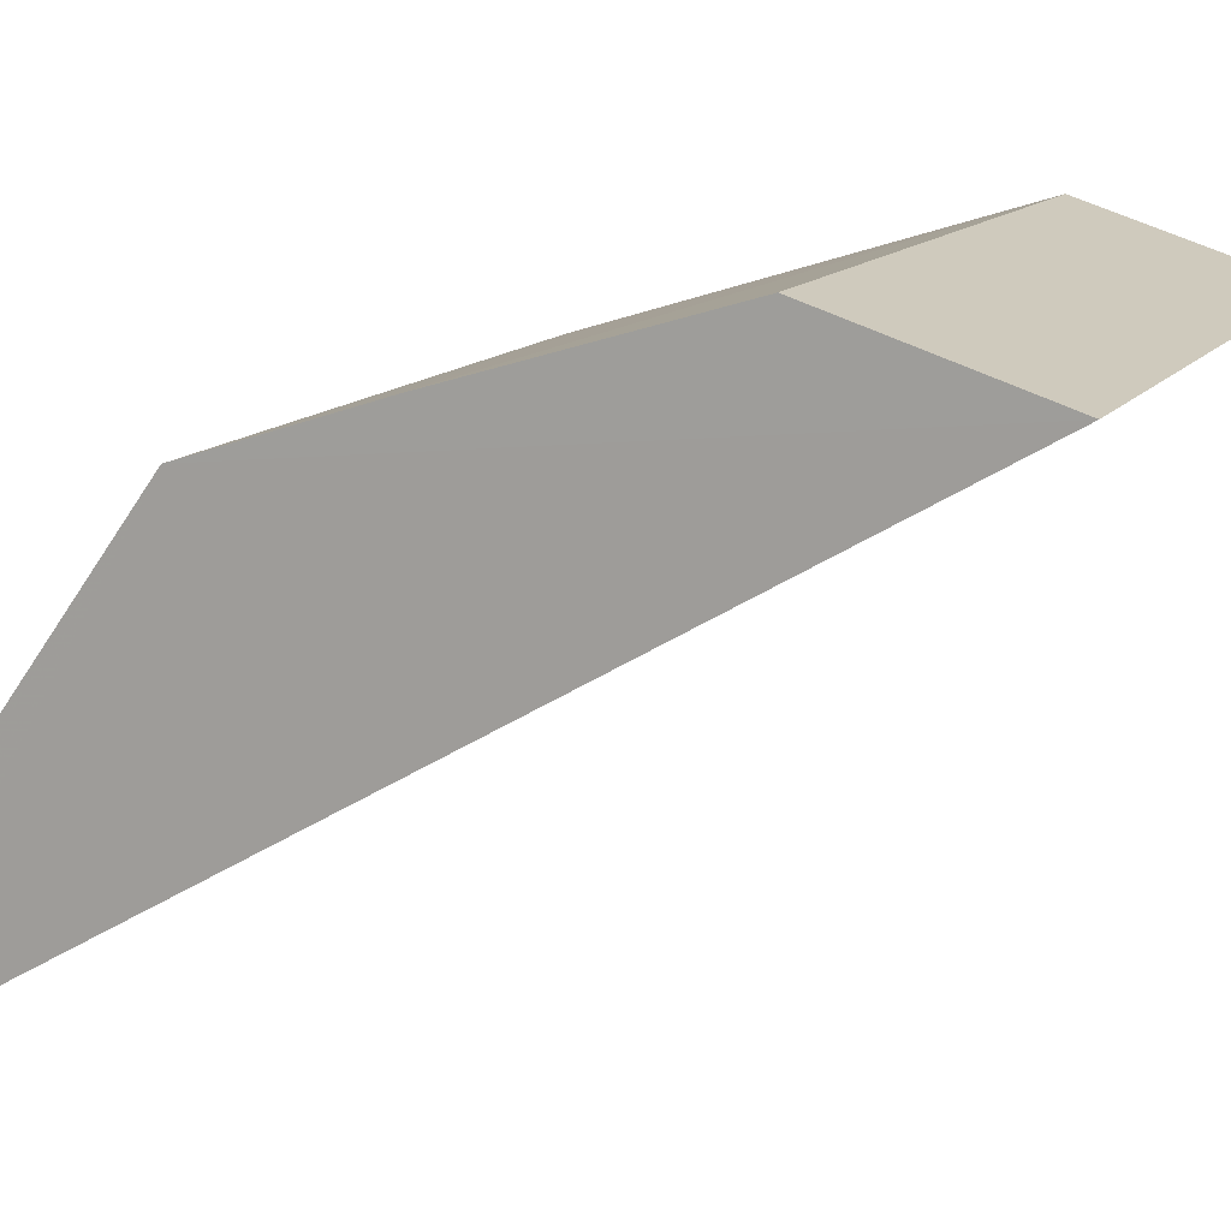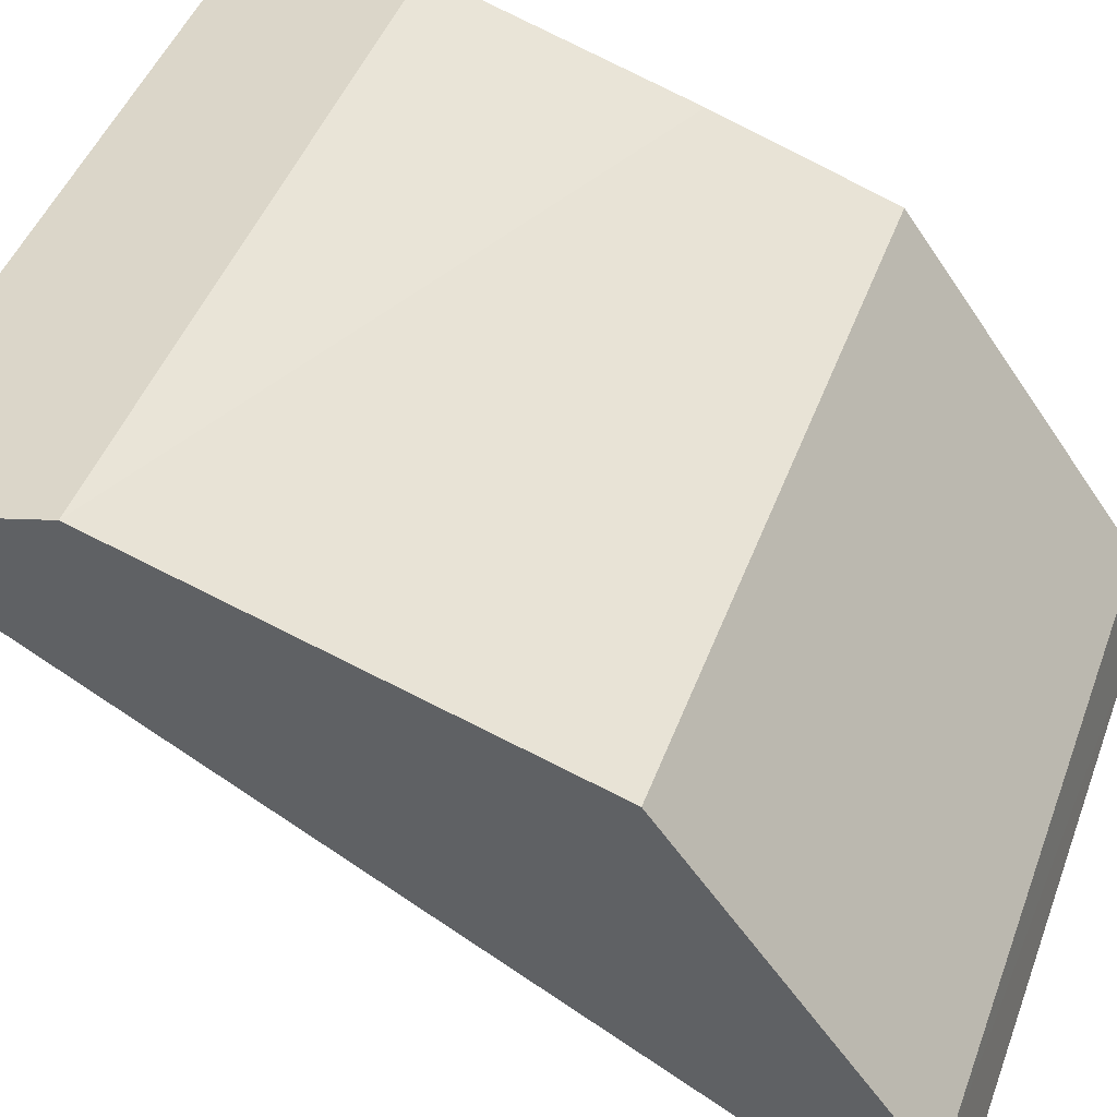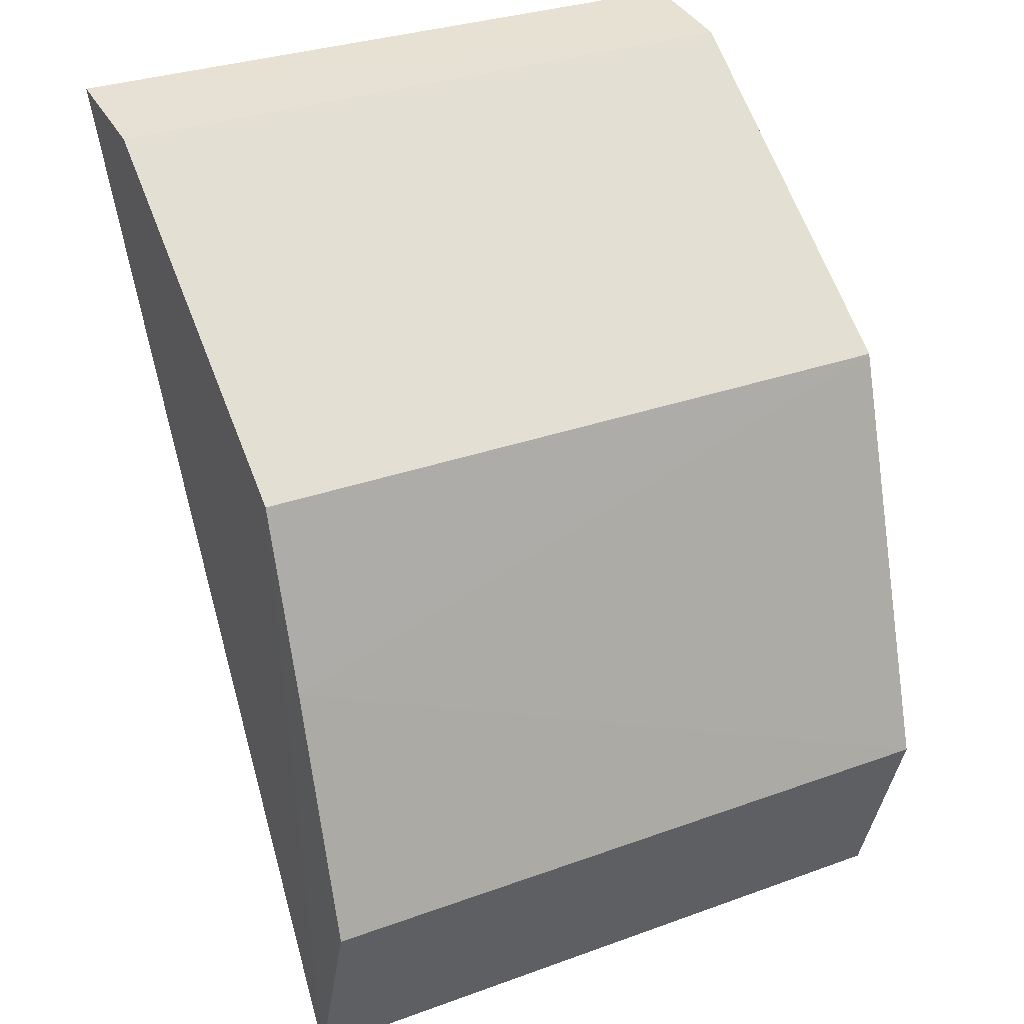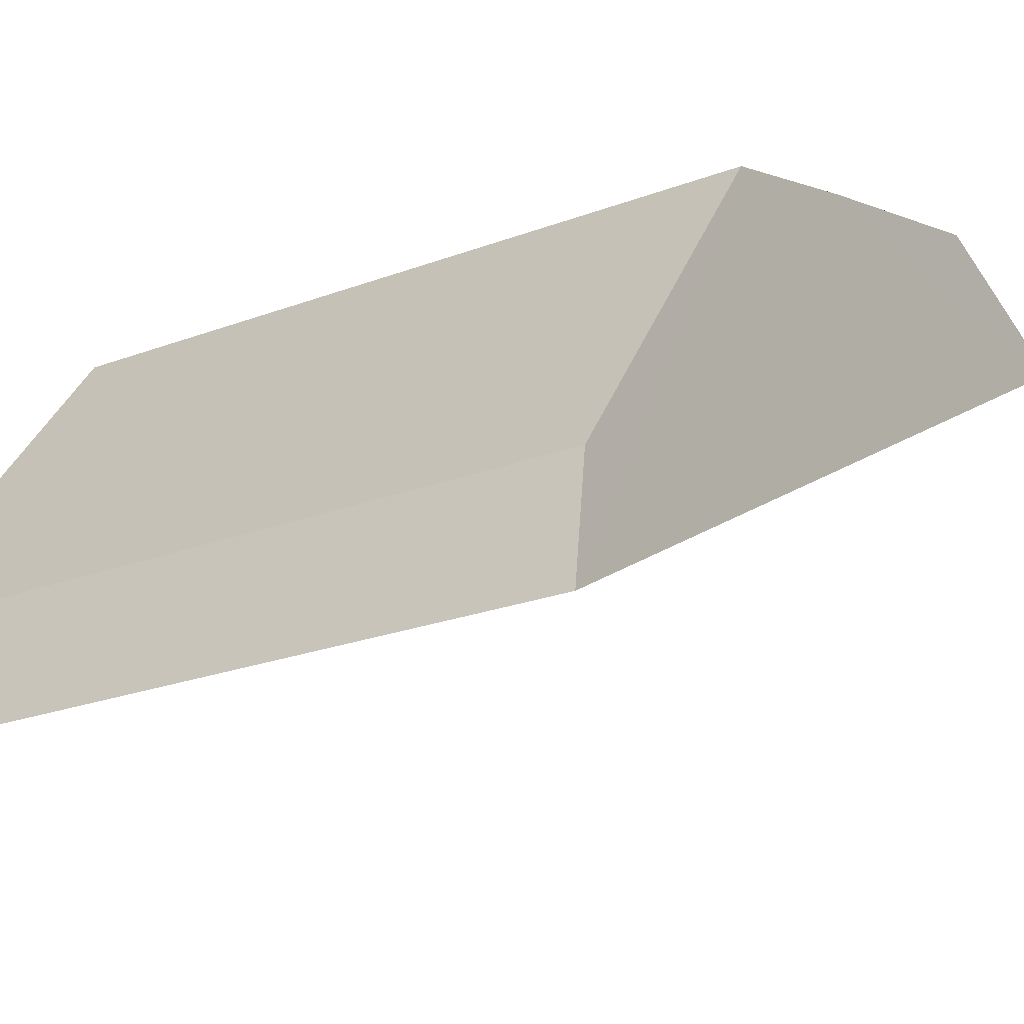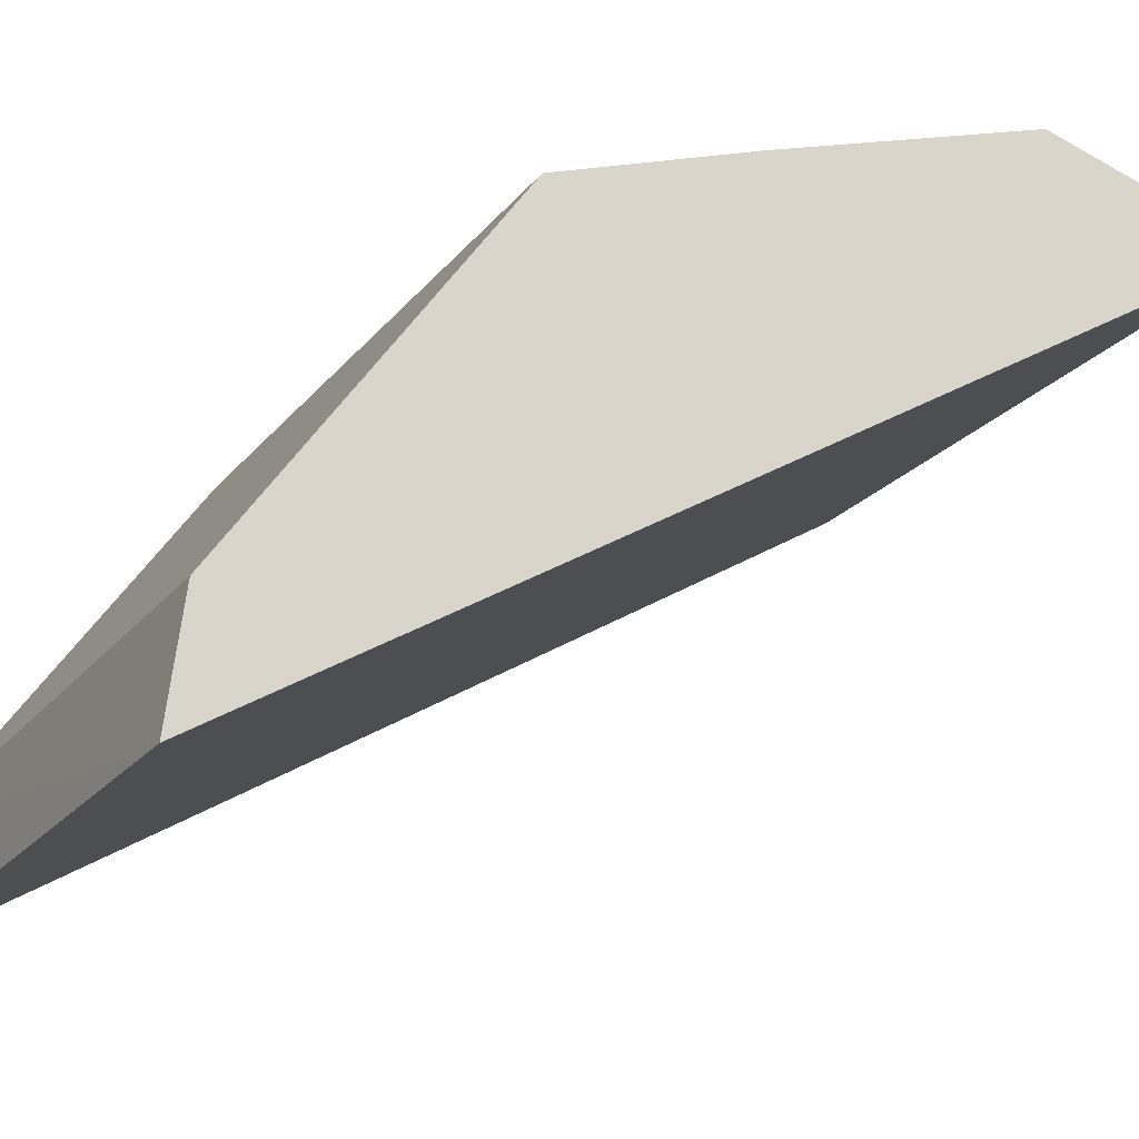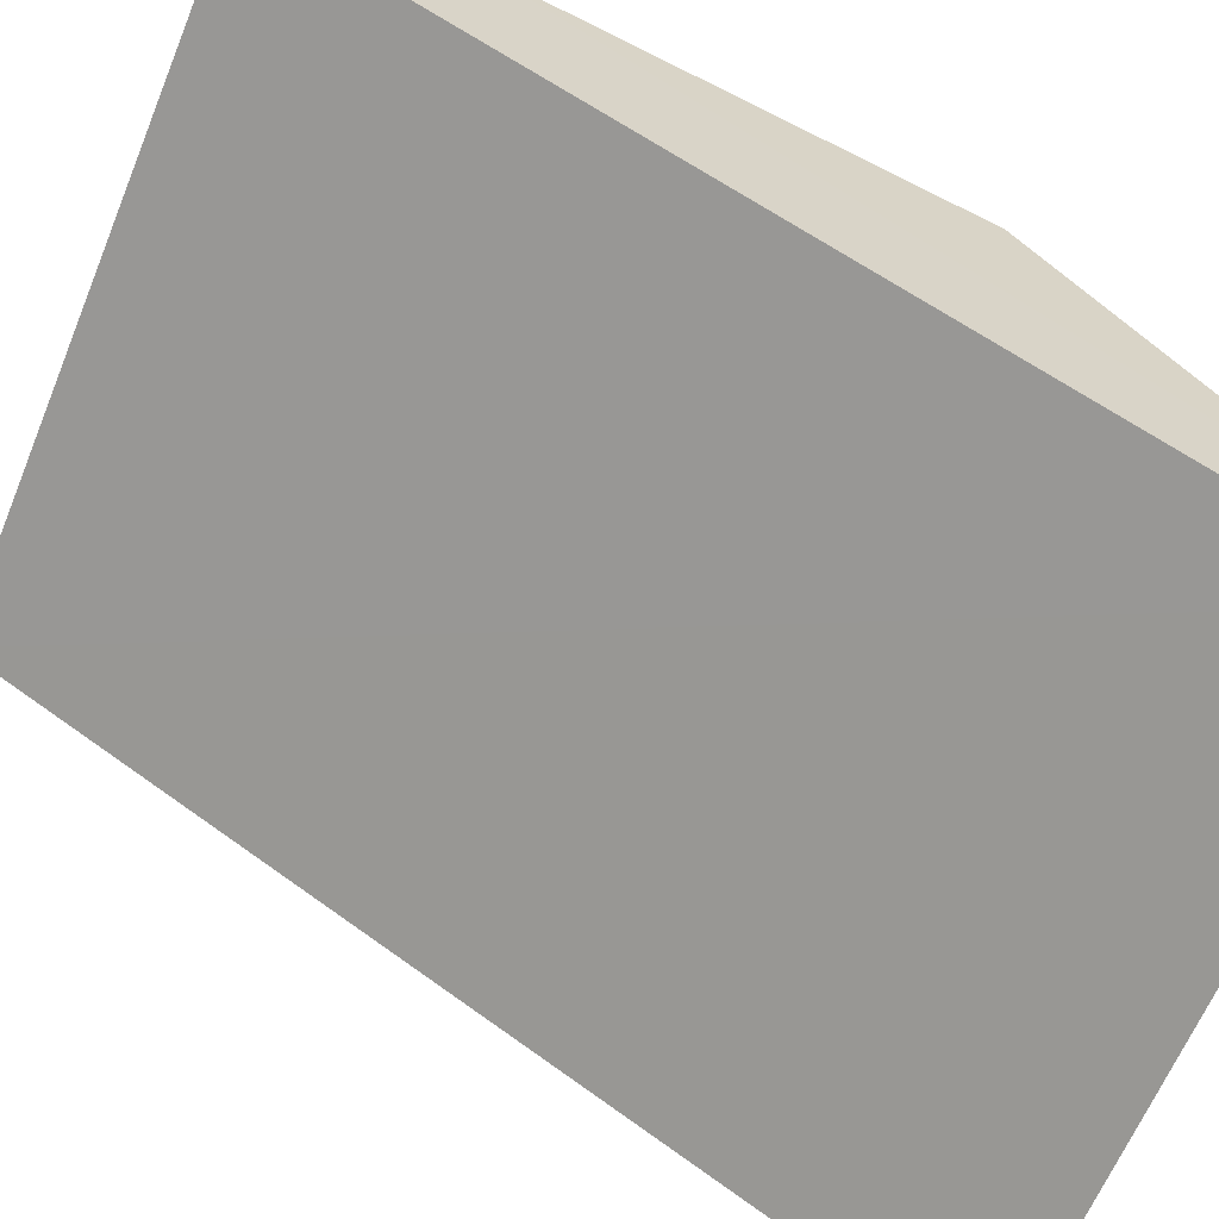
<metadata>
{"format":"obj","ext":"obj","renderer":"f3d","projection":"perspective","resolution":1024,"background":"white","views":[{"elev":12.6,"azim":-67.8,"up":"+Z"},{"elev":46.9,"azim":110.0,"up":"+Z"},{"elev":31.4,"azim":-27.3,"up":"+Y"},{"elev":-22.8,"azim":-146.9,"up":"+Z"},{"elev":-19.6,"azim":-115.8,"up":"+Z"},{"elev":-64.0,"azim":67.6,"up":"+Z"}]}
</metadata>
<code>
v -0.2803 -0.007855 0.02889
v -0.2803 0.001051 0.03179
v -0.3106 -0.003388 0.0303
v -0.3106 0.03109 0.01082
v -0.2803 0.03175 0.005837
v -0.3106 0.0202 0.02581
v -0.3106 -0.007841 0.02885
v -0.3106 0.001065 0.03174
v -0.2803 0.03111 0.01083
v -0.3106 0.03175 0.005837
v -0.3106 0.01227 0.02838
v -0.2803 0.0202 0.02585
f 1 2 3
f 5 2 1
f 7 5 1
f 7 1 3
f 8 3 2
f 9 2 5
f 10 5 7
f 10 9 5
f 10 4 9
f 10 7 6
f 10 6 4
f 11 8 2
f 11 3 8
f 11 7 3
f 11 6 7
f 12 2 9
f 12 11 2
f 12 6 11
f 12 9 4
f 12 4 6

</code>
